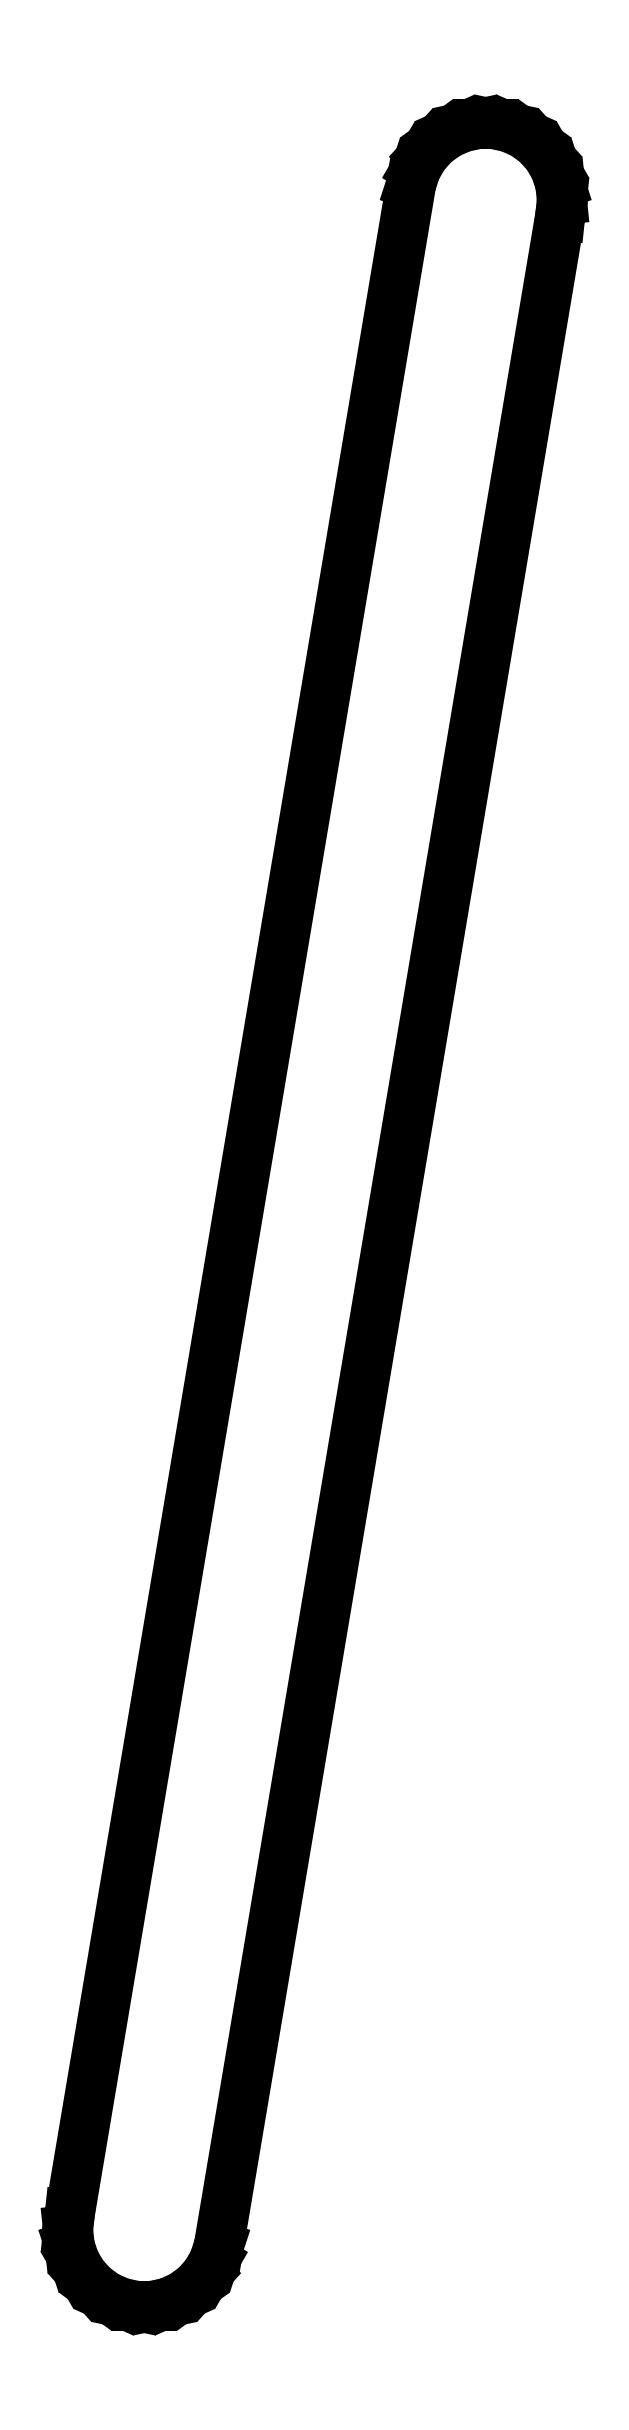
<metadata>
{"format":"dxf","ext":"dxf","renderer":"ezdxf+matplotlib","layout":"modelspace","background":"white","min_lineweight":24,"dpi":150}
</metadata>
<code>
0
SECTION
2
ENTITIES
0
LINE
8
0
10
-5
20
2.833e-15
11
-4.891
21
-1.04
0
LINE
8
0
10
-4.891
20
-1.04
11
-4.568
21
-2.034
0
LINE
8
0
10
-4.568
20
-2.034
11
-4.045
21
-2.939
0
LINE
8
0
10
-4.045
20
-2.939
11
-3.346
21
-3.716
0
LINE
8
0
10
-3.346
20
-3.716
11
-2.5
21
-4.33
0
LINE
8
0
10
-2.5
20
-4.33
11
-1.545
21
-4.755
0
LINE
8
0
10
-1.545
20
-4.755
11
-0.5226
21
-4.973
0
LINE
8
0
10
-0.5226
20
-4.973
11
0.5226
21
-4.973
0
LINE
8
0
10
0.5226
20
-4.973
11
1.545
21
-4.755
0
LINE
8
0
10
1.545
20
-4.755
11
2.5
21
-4.33
0
LINE
8
0
10
2.5
20
-4.33
11
3.346
21
-3.716
0
LINE
8
0
10
3.346
20
-3.716
11
4.045
21
-2.939
0
LINE
8
0
10
4.045
20
-2.939
11
4.568
21
-2.034
0
LINE
8
0
10
4.568
20
-2.034
11
4.891
21
-1.04
0
LINE
8
0
10
4.891
20
-1.04
11
27.3
21
132.2
0
LINE
8
0
10
27.3
20
132.2
11
27.41
21
133.3
0
LINE
8
0
10
27.41
20
133.3
11
27.3
21
134.3
0
LINE
8
0
10
27.3
20
134.3
11
26.98
21
135.3
0
LINE
8
0
10
26.98
20
135.3
11
26.45
21
136.2
0
LINE
8
0
10
26.45
20
136.2
11
25.76
21
137
0
LINE
8
0
10
25.76
20
137
11
24.91
21
137.6
0
LINE
8
0
10
24.91
20
137.6
11
23.95
21
138
0
LINE
8
0
10
23.95
20
138
11
22.93
21
138.2
0
LINE
8
0
10
22.93
20
138.2
11
21.89
21
138.2
0
LINE
8
0
10
21.89
20
138.2
11
20.86
21
138
0
LINE
8
0
10
20.86
20
138
11
19.91
21
137.6
0
LINE
8
0
10
19.91
20
137.6
11
19.06
21
137
0
LINE
8
0
10
19.06
20
137
11
18.36
21
136.2
0
LINE
8
0
10
18.36
20
136.2
11
17.84
21
135.3
0
LINE
8
0
10
17.84
20
135.3
11
17.52
21
134.3
0
LINE
8
0
10
17.52
20
134.3
11
-4.891
21
1.04
0
LINE
8
0
10
-4.891
20
1.04
11
-5
21
2.833e-15
0
ENDSEC
0
EOF

</code>
